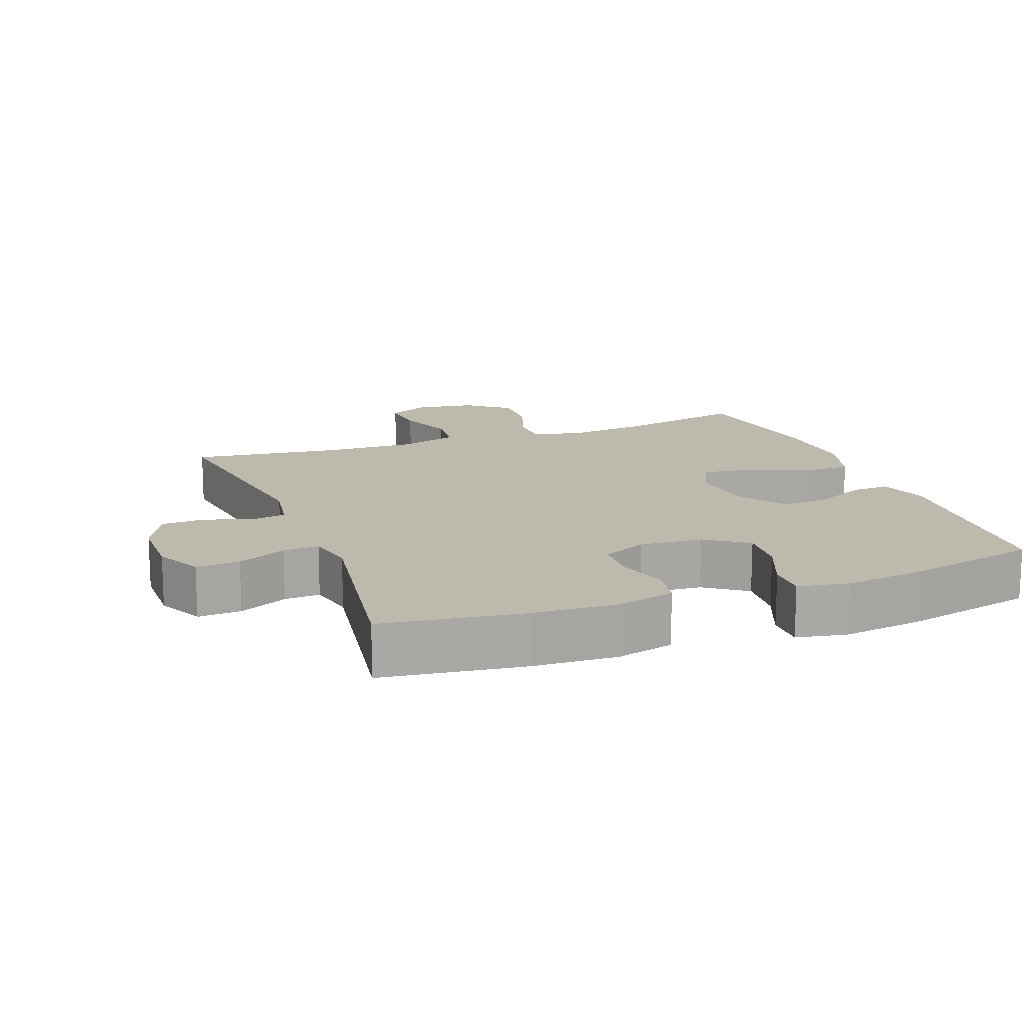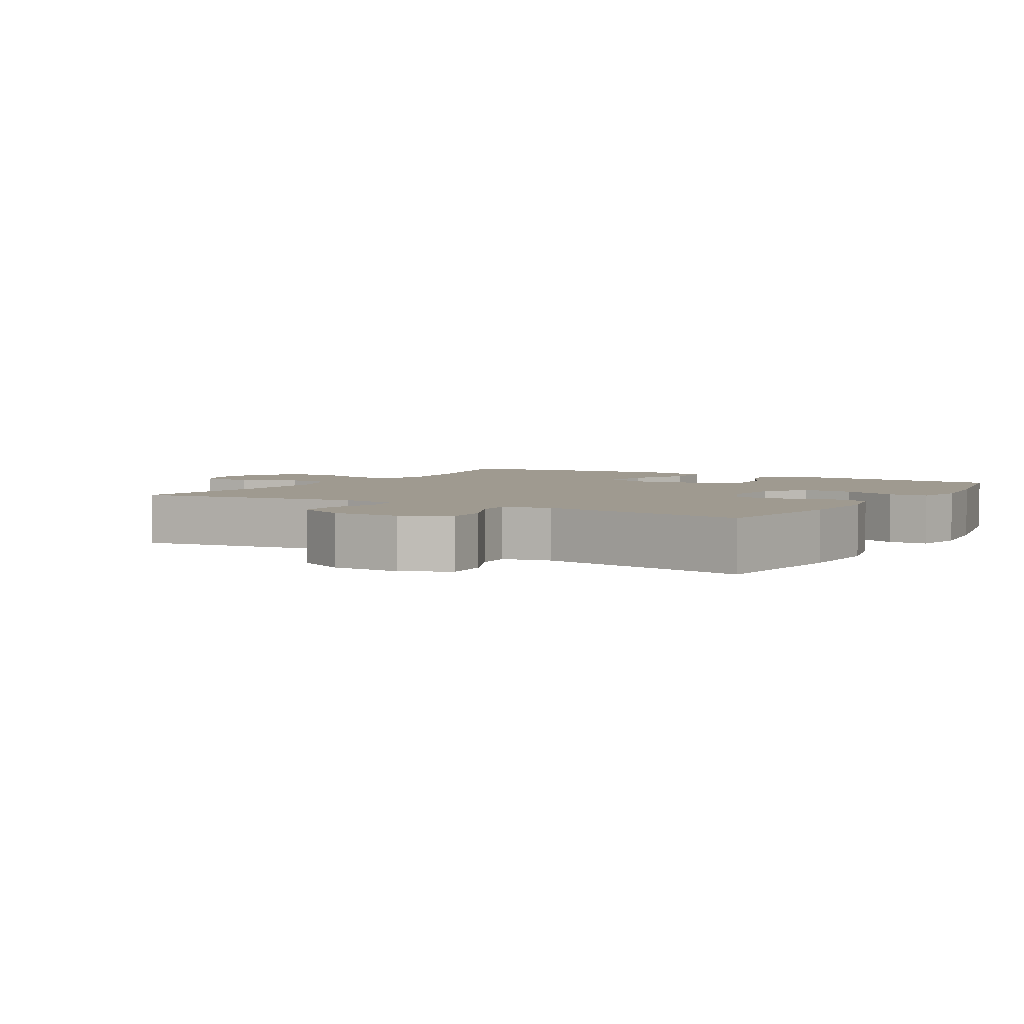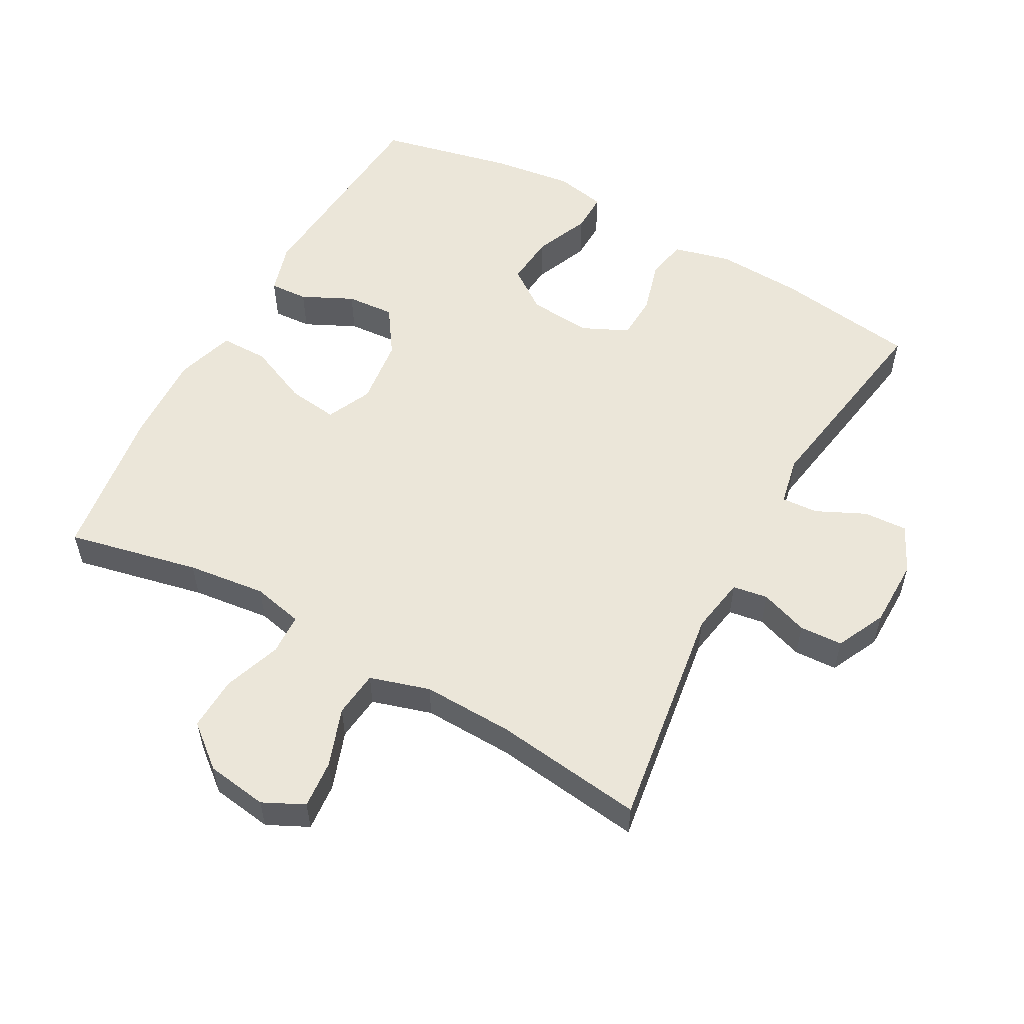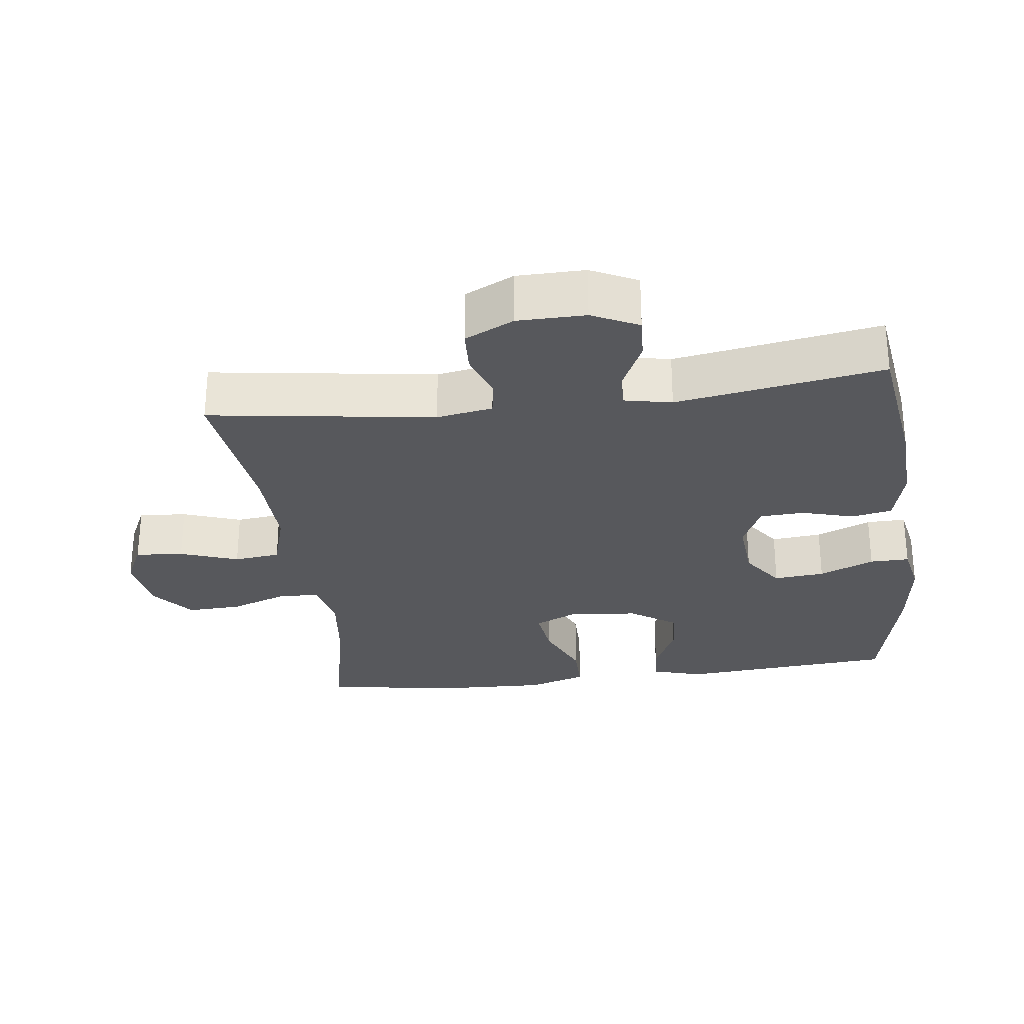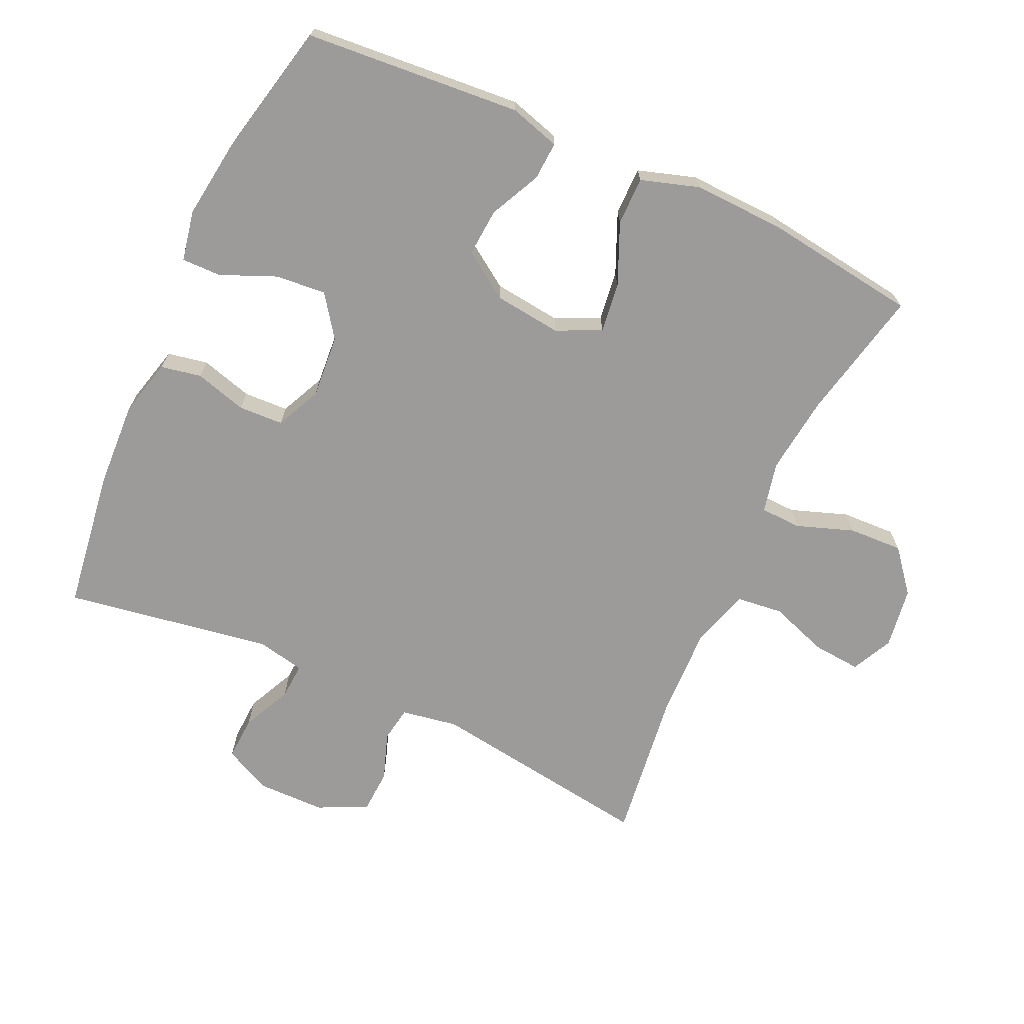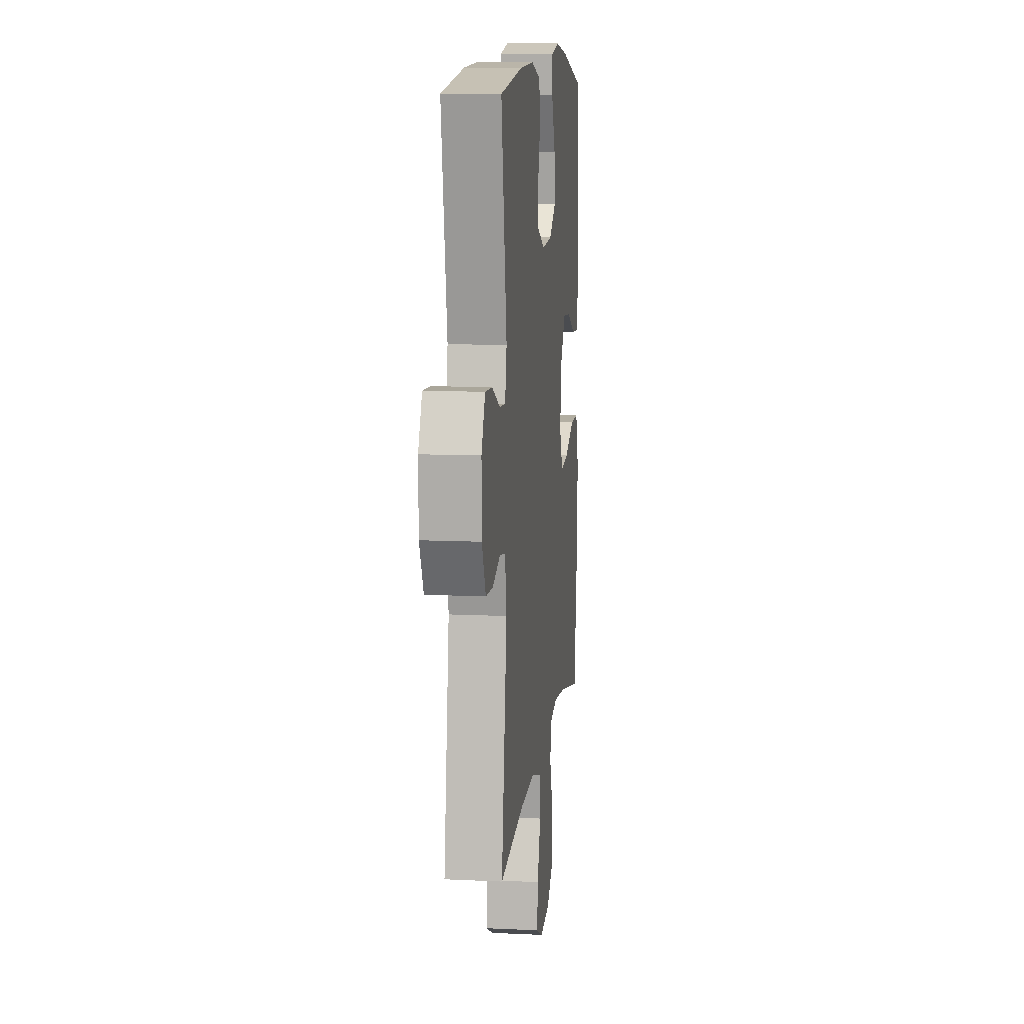
<metadata>
{"format":"obj","ext":"obj","renderer":"f3d","projection":"perspective","resolution":1024,"background":"white","views":[{"elev":15.0,"azim":-20.7,"up":"+Y"},{"elev":3.9,"azim":-59.4,"up":"+Y"},{"elev":55.6,"azim":-151.1,"up":"+Y"},{"elev":-28.5,"azim":-82.7,"up":"+Y"},{"elev":-69.7,"azim":65.4,"up":"+Y"},{"elev":10.8,"azim":-83.2,"up":"+Z"}]}
</metadata>
<code>
o path5676
v 0.3183 0.0375 0.568
v 0.1982 0.0375 0.5839
v 0.122 0.0375 0.5689
v 0.1229 0.0375 0.5095
v 0.158 0.0375 0.4266
v 0.165 0.0375 0.3502
v 0.102 0.0375 0.3052
v 0.00729 0.0375 0.2979
v -0.06093 0.0375 0.3298
v -0.06396 0.0375 0.3971
v -0.04165 0.0375 0.4758
v -0.05351 0.0375 0.5367
v -0.1405 0.0375 0.5587
v -0.2688 0.0375 0.5524
v -0.481 0.0375 0.5227
v -0.4297 0.0375 0.2105
v -0.4446 0.0375 0.1383
v -0.4991 0.0375 0.1417
v -0.5732 0.0375 0.1767
v -0.639 0.0375 0.1803
v -0.6732 0.0375 0.11
v -0.672 0.0375 0.006973
v -0.6364 0.0375 -0.06692
v -0.5714 0.0375 -0.07051
v -0.4993 0.0375 -0.04536
v -0.4466 0.0375 -0.05375
v -0.432 0.0375 -0.1387
v -0.481 0.0375 -0.479
v -0.2546 0.0375 -0.4499
v -0.1185 0.0375 -0.4458
v -0.02818 0.0375 -0.4729
v -0.02031 0.0375 -0.5426
v -0.05127 0.0375 -0.6303
v -0.05746 0.0375 -0.7028
v 0.004413 0.0375 -0.7331
v 0.09631 0.0375 -0.7197
v 0.1599 0.0375 -0.6678
v 0.1564 0.0375 -0.5863
v 0.1259 0.0375 -0.5003
v 0.1281 0.0375 -0.4387
v 0.2044 0.0375 -0.4218
v 0.3226 0.0375 -0.4359
v 0.5209 0.0375 -0.479
v 0.5526 0.0375 -0.2474
v 0.5578 0.0375 -0.1097
v 0.5302 0.0375 -0.0219
v 0.4578 0.0375 -0.02181
v 0.3663 0.0375 -0.06142
v 0.2909 0.0375 -0.07119
v 0.2595 0.0375 -0.004042
v 0.2714 0.0375 0.09709
v 0.3187 0.0375 0.1668
v 0.3907 0.0375 0.1615
v 0.467 0.0375 0.1245
v 0.5246 0.0375 0.1211
v 0.5469 0.0375 0.1967
v 0.5209 0.0375 0.5227
v 0.3183 -0.0375 0.568
v 0.1982 -0.0375 0.5839
v 0.122 -0.0375 0.5689
v 0.1229 -0.0375 0.5095
v 0.158 -0.0375 0.4266
v 0.165 -0.0375 0.3502
v 0.102 -0.0375 0.3052
v 0.00729 -0.0375 0.2979
v -0.06093 -0.0375 0.3298
v -0.06396 -0.0375 0.3971
v -0.04165 -0.0375 0.4758
v -0.05351 -0.0375 0.5367
v -0.1405 -0.0375 0.5587
v -0.2688 -0.0375 0.5524
v -0.481 -0.0375 0.5227
v -0.4297 -0.0375 0.2105
v -0.4446 -0.0375 0.1383
v -0.4991 -0.0375 0.1417
v -0.5732 -0.0375 0.1767
v -0.639 -0.0375 0.1803
v -0.6732 -0.0375 0.11
v -0.672 -0.0375 0.006973
v -0.6364 -0.0375 -0.06692
v -0.5714 -0.0375 -0.07051
v -0.4993 -0.0375 -0.04536
v -0.4466 -0.0375 -0.05375
v -0.432 -0.0375 -0.1387
v -0.481 -0.0375 -0.479
v -0.2546 -0.0375 -0.4499
v -0.1185 -0.0375 -0.4458
v -0.02818 -0.0375 -0.4729
v -0.02031 -0.0375 -0.5426
v -0.05127 -0.0375 -0.6303
v -0.05746 -0.0375 -0.7028
v 0.004413 -0.0375 -0.7331
v 0.09631 -0.0375 -0.7197
v 0.1599 -0.0375 -0.6678
v 0.1564 -0.0375 -0.5863
v 0.1259 -0.0375 -0.5003
v 0.1281 -0.0375 -0.4387
v 0.2044 -0.0375 -0.4218
v 0.3226 -0.0375 -0.4359
v 0.5209 -0.0375 -0.479
v 0.5526 -0.0375 -0.2474
v 0.5578 -0.0375 -0.1097
v 0.5302 -0.0375 -0.0219
v 0.4578 -0.0375 -0.02181
v 0.3663 -0.0375 -0.06142
v 0.2909 -0.0375 -0.07119
v 0.2595 -0.0375 -0.004042
v 0.2714 -0.0375 0.09709
v 0.3187 -0.0375 0.1668
v 0.3907 -0.0375 0.1615
v 0.467 -0.0375 0.1245
v 0.5246 -0.0375 0.1211
v 0.5469 -0.0375 0.1967
v 0.5209 -0.0375 0.5227
v 0.3183 0.0375 0.568
v 0.1982 0.0375 0.5839
v 0.122 0.0375 0.5689
v 0.122 0.0375 0.5689
v 0.1229 0.0375 0.5095
v -0.05351 0.0375 0.5367
v -0.05351 0.0375 0.5367
v -0.1405 0.0375 0.5587
v -0.2688 0.0375 0.5524
v -0.04165 0.0375 0.4758
v 0.5209 0.0375 0.5227
v 0.5209 0.0375 0.5227
v -0.481 0.0375 0.5227
v -0.481 0.0375 0.5227
v 0.158 0.0375 0.4266
v -0.06396 0.0375 0.3971
v 0.165 0.0375 0.3502
v -0.06093 0.0375 0.3298
v -0.06093 0.0375 0.3298
v 0.102 0.0375 0.3052
v 0.00729 0.0375 0.2979
v -0.4297 0.0375 0.2105
v 0.5469 0.0375 0.1967
v -0.4446 0.0375 0.1383
v -0.4446 0.0375 0.1383
v 0.5246 0.0375 0.1211
v 0.5246 0.0375 0.1211
v 0.3187 0.0375 0.1668
v 0.3907 0.0375 0.1615
v -0.5732 0.0375 0.1767
v -0.639 0.0375 0.1803
v -0.639 0.0375 0.1803
v -0.6732 0.0375 0.11
v -0.4991 0.0375 0.1417
v 0.2714 0.0375 0.09709
v 0.467 0.0375 0.1245
v -0.672 0.0375 0.006973
v 0.2595 0.0375 -0.004042
v -0.6364 0.0375 -0.06692
v -0.6364 0.0375 -0.06692
v 0.2909 0.0375 -0.07119
v 0.2909 0.0375 -0.07119
v 0.5302 0.0375 -0.0219
v 0.5302 0.0375 -0.0219
v 0.4578 0.0375 -0.02181
v 0.3663 0.0375 -0.06142
v 0.5578 0.0375 -0.1097
v -0.4993 0.0375 -0.04536
v -0.4466 0.0375 -0.05375
v -0.4466 0.0375 -0.05375
v -0.5714 0.0375 -0.07051
v -0.432 0.0375 -0.1387
v 0.5526 0.0375 -0.2474
v 0.5209 0.0375 -0.479
v 0.5209 0.0375 -0.479
v 0.2044 0.0375 -0.4218
v 0.3226 0.0375 -0.4359
v 0.1281 0.0375 -0.4387
v 0.1281 0.0375 -0.4387
v 0.1259 0.0375 -0.5003
v -0.1185 0.0375 -0.4458
v -0.02818 0.0375 -0.4729
v -0.02818 0.0375 -0.4729
v -0.2546 0.0375 -0.4499
v -0.481 0.0375 -0.479
v -0.481 0.0375 -0.479
v -0.02031 0.0375 -0.5426
v 0.1564 0.0375 -0.5863
v -0.05127 0.0375 -0.6303
v 0.1599 0.0375 -0.6678
v -0.05746 0.0375 -0.7028
v -0.05746 0.0375 -0.7028
v 0.09631 0.0375 -0.7197
v 0.004413 0.0375 -0.7331
v 0.3183 -0.0375 0.568
v 0.1982 -0.0375 0.5839
v 0.122 -0.0375 0.5689
v 0.122 -0.0375 0.5689
v 0.1229 -0.0375 0.5095
v -0.05351 -0.0375 0.5367
v -0.05351 -0.0375 0.5367
v -0.1405 -0.0375 0.5587
v -0.2688 -0.0375 0.5524
v -0.04165 -0.0375 0.4758
v 0.5209 -0.0375 0.5227
v 0.5209 -0.0375 0.5227
v -0.481 -0.0375 0.5227
v -0.481 -0.0375 0.5227
v 0.158 -0.0375 0.4266
v -0.06396 -0.0375 0.3971
v 0.165 -0.0375 0.3502
v -0.06093 -0.0375 0.3298
v -0.06093 -0.0375 0.3298
v 0.102 -0.0375 0.3052
v 0.00729 -0.0375 0.2979
v -0.4297 -0.0375 0.2105
v 0.5469 -0.0375 0.1967
v -0.4446 -0.0375 0.1383
v -0.4446 -0.0375 0.1383
v 0.5246 -0.0375 0.1211
v 0.5246 -0.0375 0.1211
v 0.3187 -0.0375 0.1668
v 0.3907 -0.0375 0.1615
v -0.5732 -0.0375 0.1767
v -0.639 -0.0375 0.1803
v -0.639 -0.0375 0.1803
v -0.6732 -0.0375 0.11
v -0.4991 -0.0375 0.1417
v 0.2714 -0.0375 0.09709
v 0.467 -0.0375 0.1245
v -0.672 -0.0375 0.006973
v 0.2595 -0.0375 -0.004042
v -0.6364 -0.0375 -0.06692
v -0.6364 -0.0375 -0.06692
v 0.2909 -0.0375 -0.07119
v 0.2909 -0.0375 -0.07119
v 0.5302 -0.0375 -0.0219
v 0.5302 -0.0375 -0.0219
v 0.4578 -0.0375 -0.02181
v 0.3663 -0.0375 -0.06142
v 0.5578 -0.0375 -0.1097
v -0.4993 -0.0375 -0.04536
v -0.4466 -0.0375 -0.05375
v -0.4466 -0.0375 -0.05375
v -0.5714 -0.0375 -0.07051
v -0.432 -0.0375 -0.1387
v 0.5526 -0.0375 -0.2474
v 0.5209 -0.0375 -0.479
v 0.5209 -0.0375 -0.479
v 0.2044 -0.0375 -0.4218
v 0.3226 -0.0375 -0.4359
v 0.1281 -0.0375 -0.4387
v 0.1281 -0.0375 -0.4387
v 0.1259 -0.0375 -0.5003
v -0.1185 -0.0375 -0.4458
v -0.02818 -0.0375 -0.4729
v -0.02818 -0.0375 -0.4729
v -0.2546 -0.0375 -0.4499
v -0.481 -0.0375 -0.479
v -0.481 -0.0375 -0.479
v -0.02031 -0.0375 -0.5426
v 0.1564 -0.0375 -0.5863
v -0.05127 -0.0375 -0.6303
v 0.1599 -0.0375 -0.6678
v -0.05746 -0.0375 -0.7028
v -0.05746 -0.0375 -0.7028
v 0.09631 -0.0375 -0.7197
v 0.004413 -0.0375 -0.7331
f 234 235 233
f 235 234 241
f 206 212 237
f 203 190 193
f 189 205 217
f 196 197 204
f 210 212 206
f 252 240 253
f 217 224 211
f 194 196 198
f 190 203 189
f 209 240 226
f 239 225 227
f 262 257 259
f 248 250 255
f 218 221 222
f 249 240 252
f 226 240 249
f 189 217 199
f 241 234 245
f 205 189 203
f 205 216 217
f 234 229 245
f 225 222 221
f 208 209 223
f 237 240 209
f 199 217 211
f 219 221 218
f 209 206 237
f 248 255 256
f 249 250 246
f 226 246 229
f 237 212 236
f 236 225 239
f 261 256 257
f 256 261 258
f 222 236 212
f 226 249 246
f 255 257 256
f 204 197 206
f 201 210 197
f 261 257 262
f 229 246 244
f 193 190 191
f 216 208 223
f 241 245 242
f 229 244 245
f 246 250 248
f 198 196 204
f 210 206 197
f 233 235 231
f 236 222 225
f 205 208 216
f 223 209 226
f 211 224 214
f 1 2 59 58
f 2 118 192 59
f 3 4 61 60
f 121 13 70 195
f 13 14 71 70
f 11 12 69 68
f 126 1 58 200
f 14 128 202 71
f 4 5 62 61
f 10 11 68 67
f 5 6 63 62
f 133 10 67 207
f 6 7 64 63
f 8 9 66 65
f 15 16 73 72
f 56 57 114 113
f 7 8 65 64
f 16 139 213 73
f 141 56 113 215
f 52 53 110 109
f 19 146 220 76
f 20 21 78 77
f 18 19 76 75
f 51 52 109 108
f 54 55 112 111
f 53 54 111 110
f 17 18 75 74
f 21 22 79 78
f 50 51 108 107
f 22 154 228 79
f 156 50 107 230
f 158 47 104 232
f 47 48 105 104
f 45 46 103 102
f 25 164 238 82
f 24 25 82 81
f 23 24 81 80
f 26 27 84 83
f 48 49 106 105
f 44 45 102 101
f 169 44 101 243
f 41 42 99 98
f 173 41 98 247
f 39 40 97 96
f 30 177 251 87
f 29 30 87 86
f 180 29 86 254
f 27 28 85 84
f 42 43 100 99
f 31 32 89 88
f 38 39 96 95
f 32 33 90 89
f 37 38 95 94
f 33 186 260 90
f 36 37 94 93
f 35 36 93 92
f 34 35 92 91
f 160 159 161
f 161 167 160
f 132 163 138
f 129 119 116
f 115 143 131
f 122 130 123
f 136 132 138
f 178 179 166
f 143 137 150
f 120 124 122
f 116 115 129
f 135 152 166
f 165 153 151
f 188 185 183
f 174 181 176
f 144 148 147
f 175 178 166
f 152 175 166
f 115 125 143
f 167 171 160
f 131 129 115
f 131 143 142
f 160 171 155
f 151 147 148
f 134 149 135
f 163 135 166
f 125 137 143
f 145 144 147
f 135 163 132
f 174 182 181
f 175 172 176
f 152 155 172
f 163 162 138
f 162 165 151
f 187 183 182
f 182 184 187
f 148 138 162
f 152 172 175
f 181 182 183
f 130 132 123
f 127 123 136
f 187 188 183
f 155 170 172
f 119 117 116
f 142 149 134
f 167 168 171
f 155 171 170
f 172 174 176
f 124 130 122
f 136 123 132
f 159 157 161
f 162 151 148
f 131 142 134
f 149 152 135
f 137 140 150

</code>
